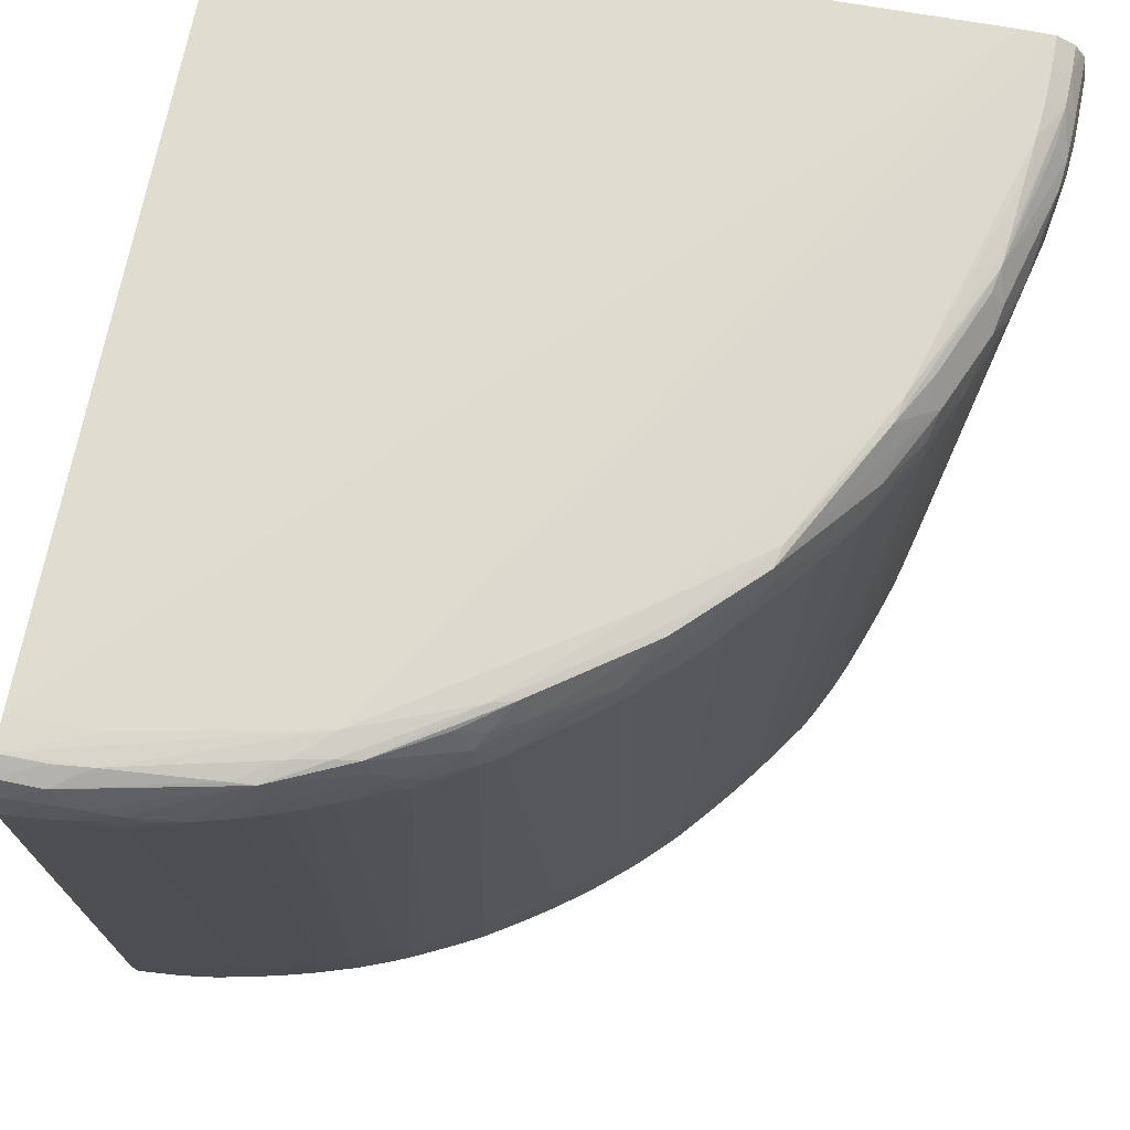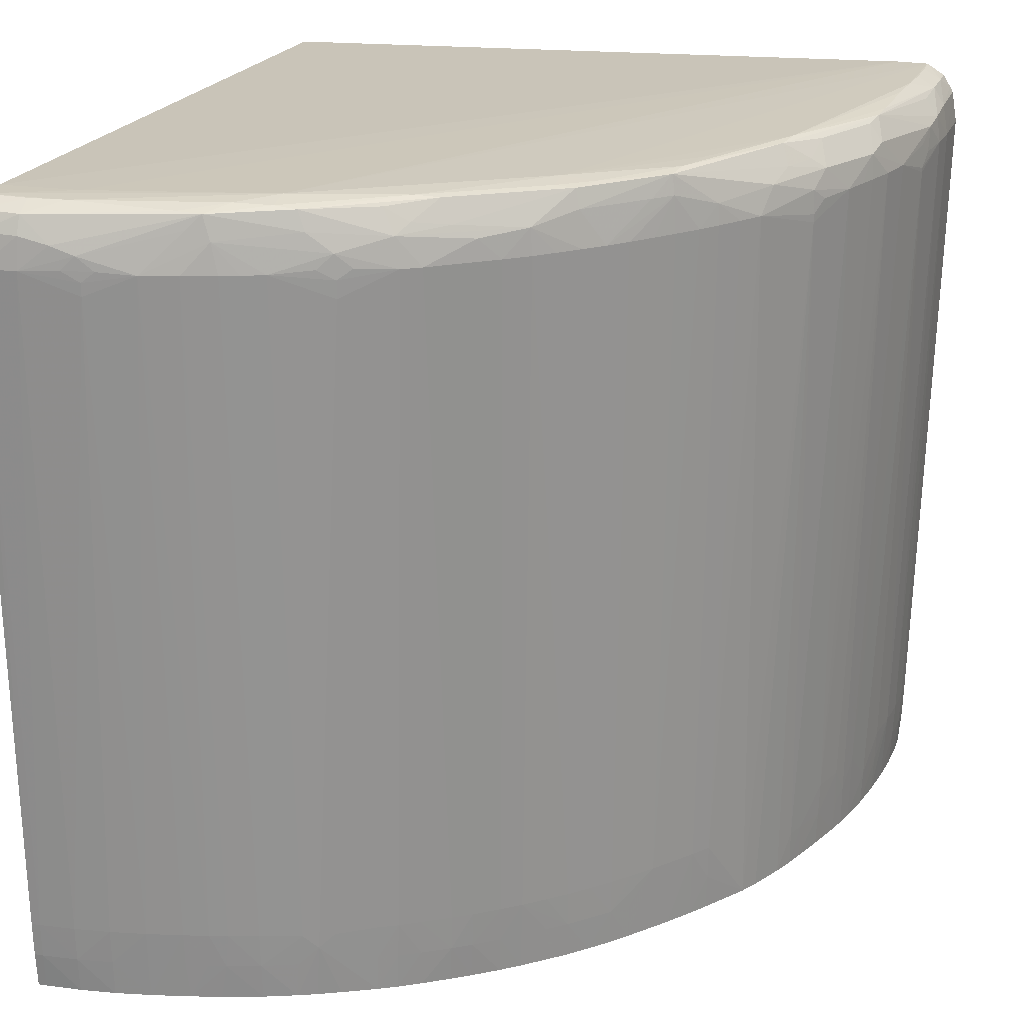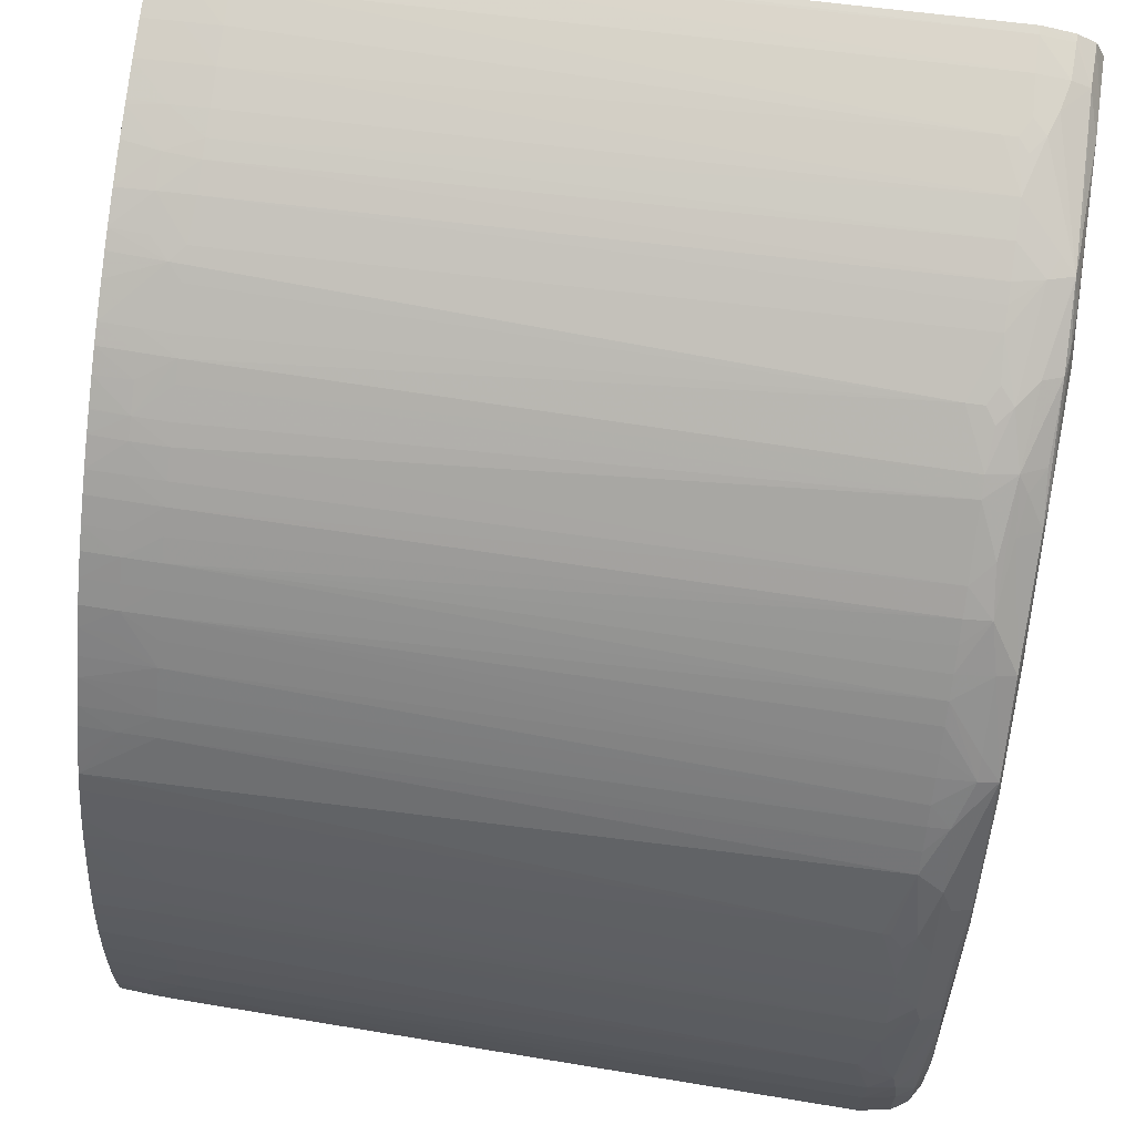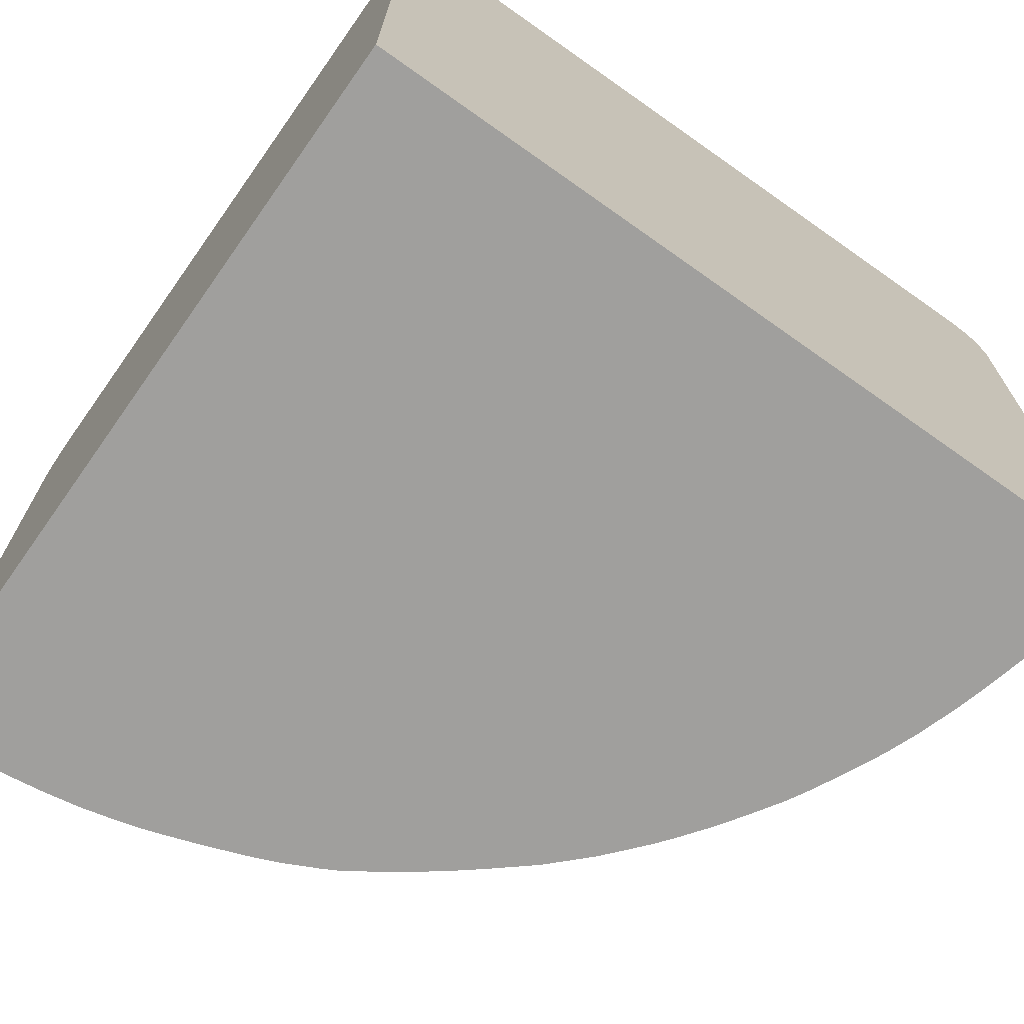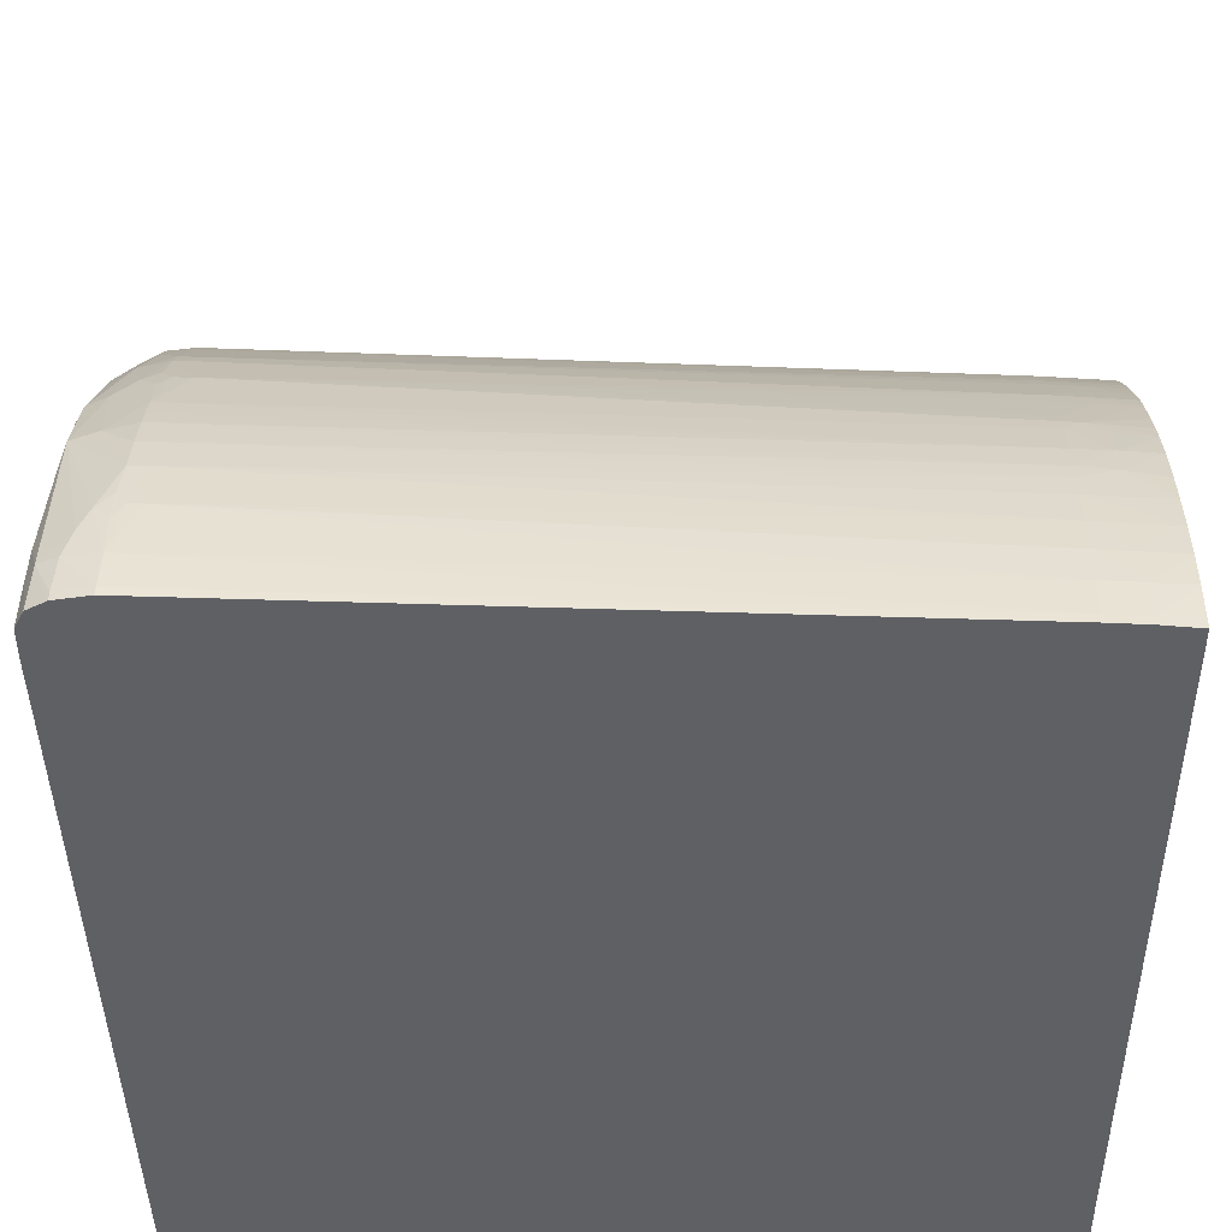
<metadata>
{"format":"obj","ext":"obj","renderer":"f3d","projection":"perspective","resolution":1024,"background":"white","views":[{"elev":71.1,"azim":-169.1,"up":"+Z"},{"elev":22.3,"azim":-162.7,"up":"+Z"},{"elev":68.1,"azim":-82.0,"up":"+Y"},{"elev":-71.3,"azim":54.7,"up":"+Z"},{"elev":45.9,"azim":91.0,"up":"+Y"}]}
</metadata>
<code>
v -0.05232 7.738e-05 0.01387
v -0.05235 0.001607 0.01387
v -0.004385 7.738e-05 0.01387
v -0.0525 7.738e-05 0.01628
v -0.05235 0.001674 0.01387
v -0.05251 0.001674 0.01628
v -0.004385 0.05146 0.01387
v -0.004385 7.738e-05 0.06555
v -0.05257 7.738e-05 0.01861
v -0.05226 0.004008 0.01387
v -0.05259 0.001674 0.01861
v -0.05251 0.004008 0.01861
v -0.05241 0.004008 0.01628
v -0.004887 0.05143 0.01387
v -0.004954 0.05163 0.01628
v -0.004385 0.05167 0.0163
v -0.004385 0.04843 0.06684
v -0.04926 7.738e-05 0.06695
v -0.05362 7.738e-05 0.06299
v -0.05204 0.006346 0.01387
v -0.05358 0.004008 0.06299
v -0.05229 0.006346 0.01861
v -0.05342 0.006346 0.06299
v -0.004954 0.05142 0.01387
v -0.007291 0.0514 0.01628
v -0.004954 0.05172 0.01861
v -0.004385 0.05176 0.01861
v -0.004385 0.05174 0.01807
v -0.007291 0.05123 0.01387
v -0.004385 0.05047 0.06684
v -0.009624 0.04838 0.06693
v -0.0213 0.04605 0.06706
v -0.05139 7.738e-05 0.06693
v -0.05327 7.738e-05 0.06504
v -0.05174 0.008613 0.01387
v -0.05323 0.004008 0.06501
v -0.05316 0.006346 0.06474
v -0.05192 0.00868 0.01861
v -0.05183 0.00868 0.01628
v -0.05173 0.00868 0.01387
v -0.05285 0.009931 0.06171
v -0.05298 0.008087 0.06444
v -0.053 0.008793 0.06287
v -0.05285 0.009931 0.06201
v -0.009561 0.05091 0.01387
v -0.009624 0.05103 0.01628
v -0.009624 0.05114 0.01861
v -0.007291 0.05149 0.01861
v -0.007291 0.05246 0.06299
v -0.004954 0.05267 0.06299
v -0.004385 0.0527 0.06299
v -0.004385 0.05164 0.06626
v -0.007291 0.05049 0.06682
v -0.009624 0.05025 0.06684
v -0.01897 0.04803 0.06686
v -0.0213 0.04753 0.06675
v -0.02831 0.0432 0.06682
v -0.03531 0.03671 0.06689
v -0.05114 0.006346 0.06687
v -0.0514 0.001674 0.06691
v -0.05257 0.001674 0.06622
v -0.05256 7.738e-05 0.06621
v -0.05306 7.738e-05 0.06542
v -0.05251 0.004008 0.06618
v -0.05231 0.006346 0.06591
v -0.05039 0.01423 0.06644
v -0.05141 0.01102 0.01628
v -0.05132 0.01102 0.01387
v -0.05205 0.01335 0.06299
v -0.05091 0.01335 0.01861
v -0.05276 0.009643 0.06357
v -0.05096 0.01569 0.06503
v -0.009624 0.0509 0.01387
v -0.01189 0.05044 0.01387
v -0.01196 0.05067 0.01861
v -0.01103 0.05192 0.06163
v -0.01103 0.05192 0.06246
v -0.009831 0.05209 0.06314
v -0.01075 0.05188 0.06402
v -0.00919 0.05202 0.06456
v -0.007291 0.05217 0.06501
v -0.004954 0.05229 0.06509
v -0.004385 0.05241 0.06457
v -0.004385 0.0518 0.06597
v -0.007291 0.05166 0.06618
v -0.004954 0.05163 0.06625
v -0.01618 0.04965 0.06656
v -0.01774 0.04953 0.06646
v -0.02267 0.04731 0.06656
v -0.02978 0.04274 0.06666
v -0.03655 0.03795 0.06654
v -0.03531 0.03827 0.06669
v -0.03745 0.03651 0.06667
v -0.04153 0.03203 0.06676
v -0.04233 0.02957 0.0668
v -0.04643 0.0227 0.06679
v -0.05134 0.004008 0.06688
v -0.0509 0.00868 0.06678
v -0.05056 0.01267 0.06654
v -0.04611 0.02424 0.06665
v -0.04791 0.0209 0.0663
v -0.0501 0.01569 0.0662
v -0.05078 0.01329 0.01387
v -0.05066 0.01727 0.06459
v -0.05144 0.01569 0.06299
v -0.05053 0.01463 0.01681
v -0.01196 0.05042 0.01387
v -0.0143 0.05011 0.01861
v -0.0143 0.05125 0.06299
v -0.01187 0.05174 0.06314
v -0.01683 0.04999 0.06554
v -0.004385 0.0523 0.06509
v -0.0232 0.04756 0.06532
v -0.01827 0.04973 0.06491
v -0.02694 0.04478 0.06642
v -0.02782 0.0453 0.06486
v -0.02849 0.04442 0.06552
v -0.03059 0.04314 0.0652
v -0.03683 0.03824 0.06532
v -0.04125 0.03333 0.06657
v -0.03456 0.0406 0.06467
v -0.04663 0.02502 0.06539
v -0.04769 0.02289 0.06544
v -0.04853 0.02224 0.06474
v -0.05048 0.01445 0.01387
v -0.04975 0.02036 0.06299
v -0.05033 0.01877 0.06299
v -0.05076 0.0176 0.06299
v -0.04948 0.01802 0.01861
v -0.0502 0.01586 0.01861
v -0.05022 0.01552 0.01613
v -0.01421 0.04987 0.01387
v -0.0143 0.04999 0.01628
v -0.01591 0.04968 0.01861
v -0.01663 0.0506 0.06299
v -0.0248 0.04721 0.06408
v -0.01873 0.0499 0.06299
v -0.0199 0.04945 0.06299
v -0.0213 0.04889 0.06299
v -0.02819 0.04553 0.06299
v -0.02935 0.04479 0.06299
v -0.03195 0.04264 0.06434
v -0.04033 0.03471 0.06532
v -0.03713 0.03848 0.06299
v -0.0383 0.03735 0.06299
v -0.04145 0.03354 0.06532
v -0.0436 0.031 0.06433
v -0.04614 0.02691 0.06466
v -0.03324 0.04189 0.06299
v -0.03471 0.04072 0.06299
v -0.03588 0.03965 0.06299
v -0.04812 0.02379 0.06368
v -0.05009 0.01569 0.01387
v -0.04864 0.02289 0.06294
v -0.04818 0.02391 0.06161
v -0.04812 0.02143 0.01628
v -0.04856 0.02026 0.01628
v -0.0494 0.01802 0.01628
v -0.01449 0.0498 0.01387
v -0.01569 0.04961 0.01628
v -0.01686 0.04929 0.01628
v -0.01708 0.04934 0.01861
v -0.02387 0.04774 0.06318
v -0.02494 0.04728 0.06253
v -0.02582 0.0468 0.06318
v -0.01897 0.04869 0.01861
v -0.02494 0.04728 0.0614
v -0.02154 0.04764 0.0184
v -0.02709 0.04485 0.01861
v -0.02831 0.04407 0.01861
v -0.03008 0.04294 0.01861
v -0.03124 0.04215 0.01861
v -0.03646 0.03786 0.01861
v -0.0394 0.03618 0.06299
v -0.03762 0.03669 0.01861
v -0.03879 0.0355 0.01861
v -0.04057 0.03486 0.06299
v -0.0416 0.03369 0.06299
v -0.04277 0.03229 0.06299
v -0.04368 0.03112 0.06299
v -0.04473 0.0297 0.06299
v -0.0457 0.02833 0.06299
v -0.03281 0.04098 0.01861
v -0.03397 0.04007 0.01861
v -0.0353 0.0389 0.01861
v -0.04818 0.02391 0.06213
v -0.0493 0.01802 0.01387
v -0.04576 0.0261 0.01387
v -0.04641 0.02493 0.01387
v -0.04749 0.0227 0.01387
v -0.04808 0.02132 0.01387
v -0.04852 0.02015 0.01387
v -0.01642 0.04926 0.01387
v -0.01897 0.04844 0.01387
v -0.01897 0.04859 0.01628
v -0.02247 0.04721 0.01748
v -0.02343 0.04676 0.0184
v -0.02592 0.04547 0.01861
v -0.02121 0.04768 0.01628
v -0.02583 0.04543 0.01628
v -0.02573 0.04538 0.01387
v -0.027 0.0448 0.01628
v -0.02831 0.04399 0.01628
v -0.03001 0.0429 0.01628
v -0.03118 0.04209 0.01628
v -0.03641 0.03781 0.01628
v -0.03757 0.03664 0.01628
v -0.03874 0.03546 0.01628
v -0.0398 0.03433 0.01861
v -0.04097 0.03297 0.01861
v -0.04189 0.0318 0.01861
v -0.04306 0.03029 0.01861
v -0.04391 0.02912 0.01861
v -0.03272 0.04093 0.01628
v -0.03389 0.04 0.01628
v -0.03524 0.03883 0.01628
v -0.04386 0.02904 0.01628
v -0.04489 0.02736 0.01387
v -0.021 0.04764 0.01387
v -0.02106 0.04762 0.01387
v -0.02223 0.04711 0.01387
v -0.02364 0.04643 0.01387
v -0.0269 0.04474 0.01387
v -0.02828 0.04388 0.01387
v -0.02984 0.04285 0.01387
v -0.02992 0.0428 0.01387
v -0.03106 0.04202 0.01387
v -0.03264 0.04085 0.01387
v -0.03516 0.03876 0.01387
v -0.03633 0.03773 0.01387
v -0.0375 0.03656 0.01387
v -0.03867 0.03537 0.01387
v -0.03963 0.03424 0.01387
v -0.03973 0.03429 0.01628
v -0.04083 0.03281 0.01387
v -0.04175 0.03167 0.01387
v -0.04294 0.03012 0.01387
v -0.03268 0.04082 0.01387
v -0.03381 0.03993 0.01387
v -0.04376 0.02899 0.01387
f 1 2 5
f 1 5 10
f 1 10 20
f 1 20 35
f 1 35 40
f 1 40 68
f 1 68 103
f 1 103 125
f 1 125 153
f 1 153 187
f 1 187 192
f 1 192 191
f 1 191 190
f 1 190 189
f 1 189 188
f 1 188 218
f 1 218 240
f 1 240 237
f 1 237 236
f 1 236 235
f 1 235 233
f 1 233 232
f 1 232 231
f 1 231 230
f 1 230 229
f 1 229 239
f 1 239 238
f 1 238 228
f 1 228 227
f 1 227 226
f 1 226 225
f 1 225 224
f 1 224 223
f 1 223 201
f 1 201 222
f 1 222 221
f 1 221 220
f 1 220 219
f 1 219 194
f 1 194 193
f 1 193 159
f 1 159 132
f 1 132 107
f 1 107 74
f 1 74 73
f 1 73 45
f 1 45 29
f 1 29 24
f 1 24 14
f 1 14 7
f 1 7 3
f 1 3 8
f 1 8 18
f 1 18 33
f 1 33 62
f 1 62 63
f 1 63 34
f 1 34 19
f 1 19 9
f 1 9 4
f 1 4 2
f 2 4 6
f 2 6 5
f 3 7 16
f 3 16 28
f 3 28 27
f 3 27 51
f 3 51 83
f 3 83 112
f 3 112 84
f 3 84 52
f 3 52 30
f 3 30 17
f 3 17 8
f 4 9 11
f 4 11 6
f 5 6 10
f 6 11 12
f 6 12 13
f 6 13 10
f 7 14 15
f 7 15 16
f 8 17 18
f 9 19 11
f 10 13 20
f 11 19 21
f 11 21 12
f 12 22 13
f 12 21 23
f 12 23 22
f 13 22 20
f 14 24 15
f 15 25 26
f 15 26 27
f 15 27 28
f 15 28 16
f 15 24 29
f 15 29 25
f 17 30 31
f 17 31 18
f 18 31 32
f 18 32 33
f 19 34 21
f 20 22 35
f 21 34 36
f 21 36 37
f 21 37 23
f 22 38 39
f 22 39 40
f 22 40 35
f 22 23 41
f 22 41 38
f 23 37 42
f 23 42 43
f 23 43 44
f 23 44 41
f 25 29 45
f 25 45 46
f 25 46 47
f 25 47 48
f 25 48 26
f 26 48 49
f 26 49 50
f 26 50 27
f 27 50 51
f 30 52 53
f 30 53 54
f 30 54 32
f 30 32 31
f 32 55 56
f 32 56 57
f 32 57 58
f 32 58 33
f 32 54 55
f 33 58 59
f 33 59 60
f 33 60 61
f 33 61 62
f 34 63 36
f 36 63 61
f 36 61 64
f 36 64 37
f 37 64 65
f 37 65 66
f 37 66 42
f 38 67 68
f 38 68 39
f 38 41 67
f 39 68 40
f 41 44 69
f 41 69 70
f 41 70 67
f 42 69 71
f 42 71 43
f 42 66 72
f 42 72 69
f 43 71 69
f 43 69 44
f 45 73 46
f 46 73 74
f 46 74 75
f 46 75 47
f 47 75 76
f 47 76 48
f 48 76 49
f 49 76 77
f 49 77 78
f 49 78 79
f 49 79 80
f 49 80 81
f 49 81 50
f 50 81 82
f 50 82 51
f 51 82 83
f 52 84 85
f 52 85 86
f 52 86 53
f 53 86 85
f 53 85 54
f 54 85 87
f 54 87 55
f 55 87 88
f 55 88 56
f 56 89 57
f 56 88 89
f 57 89 90
f 57 90 91
f 57 91 92
f 57 92 58
f 58 92 93
f 58 93 94
f 58 94 95
f 58 95 96
f 58 96 59
f 59 97 60
f 59 96 98
f 59 98 64
f 59 64 97
f 60 97 61
f 61 97 64
f 61 63 62
f 64 98 99
f 64 99 66
f 64 66 65
f 66 99 96
f 66 96 100
f 66 100 101
f 66 101 102
f 66 102 72
f 67 70 103
f 67 103 68
f 69 72 104
f 69 104 105
f 69 105 106
f 69 106 70
f 70 106 103
f 72 102 104
f 74 107 75
f 75 107 108
f 75 108 109
f 75 109 76
f 76 109 77
f 77 109 110
f 77 110 78
f 78 110 79
f 79 110 109
f 79 109 111
f 79 111 88
f 79 88 80
f 80 88 85
f 80 85 81
f 81 85 82
f 82 112 83
f 82 85 112
f 84 112 85
f 85 88 87
f 88 113 89
f 88 111 114
f 88 114 113
f 89 115 90
f 89 113 116
f 89 116 115
f 90 115 117
f 90 117 118
f 90 118 91
f 91 119 120
f 91 120 93
f 91 93 92
f 91 118 121
f 91 121 119
f 93 120 94
f 94 96 95
f 94 120 100
f 94 100 96
f 96 99 98
f 100 120 122
f 100 122 123
f 100 123 101
f 101 123 124
f 101 124 102
f 102 124 104
f 103 106 125
f 104 124 126
f 104 126 127
f 104 127 128
f 104 128 105
f 105 128 129
f 105 129 130
f 105 130 106
f 106 130 131
f 106 131 125
f 107 132 133
f 107 133 108
f 108 133 134
f 108 134 109
f 109 135 114
f 109 114 111
f 109 134 135
f 113 114 136
f 113 136 116
f 114 135 137
f 114 137 138
f 114 138 139
f 114 139 136
f 115 116 117
f 116 136 140
f 116 140 141
f 116 141 142
f 116 142 121
f 116 121 118
f 116 118 117
f 119 143 120
f 119 121 144
f 119 144 145
f 119 145 143
f 120 143 146
f 120 146 147
f 120 147 148
f 120 148 122
f 121 142 149
f 121 149 150
f 121 150 151
f 121 151 144
f 122 148 124
f 122 124 123
f 124 148 152
f 124 152 126
f 125 131 153
f 126 152 154
f 126 154 155
f 126 155 156
f 126 156 129
f 126 129 127
f 127 129 128
f 129 156 157
f 129 157 158
f 129 158 130
f 130 158 153
f 130 153 131
f 132 159 133
f 133 159 134
f 134 159 160
f 134 160 161
f 134 161 162
f 134 162 135
f 135 162 137
f 136 139 163
f 136 163 164
f 136 164 165
f 136 165 140
f 137 162 166
f 137 166 138
f 138 166 139
f 139 167 164
f 139 164 163
f 139 166 168
f 139 168 167
f 140 165 164
f 140 164 167
f 140 167 169
f 140 169 170
f 140 170 141
f 141 149 142
f 141 170 171
f 141 171 172
f 141 172 149
f 143 145 146
f 144 151 173
f 144 173 145
f 145 174 146
f 145 173 175
f 145 175 176
f 145 176 174
f 146 174 177
f 146 177 178
f 146 178 179
f 146 179 147
f 147 179 180
f 147 180 181
f 147 181 182
f 147 182 148
f 148 182 152
f 149 172 183
f 149 183 184
f 149 184 150
f 150 184 185
f 150 185 173
f 150 173 151
f 152 182 186
f 152 186 154
f 153 158 187
f 154 186 155
f 155 186 182
f 155 182 188
f 155 188 189
f 155 189 190
f 155 190 156
f 156 190 191
f 156 191 157
f 157 191 192
f 157 192 158
f 158 192 187
f 159 193 161
f 159 161 160
f 161 193 194
f 161 194 195
f 161 195 162
f 162 195 166
f 166 195 168
f 167 168 196
f 167 196 197
f 167 197 198
f 167 198 169
f 168 195 199
f 168 199 196
f 169 198 200
f 169 200 201
f 169 201 202
f 169 202 203
f 169 203 204
f 169 204 170
f 170 204 171
f 171 204 172
f 172 204 205
f 172 205 183
f 173 185 206
f 173 206 175
f 174 176 177
f 175 206 207
f 175 207 208
f 175 208 176
f 176 208 209
f 176 209 178
f 176 178 177
f 178 209 210
f 178 210 179
f 179 210 211
f 179 211 180
f 180 211 212
f 180 212 181
f 181 212 213
f 181 213 182
f 182 213 188
f 183 205 214
f 183 214 184
f 184 214 215
f 184 215 216
f 184 216 206
f 184 206 185
f 188 213 217
f 188 217 218
f 194 219 195
f 195 219 199
f 196 199 220
f 196 220 221
f 196 221 222
f 196 222 201
f 196 201 200
f 196 200 197
f 197 200 198
f 199 219 220
f 201 223 202
f 202 223 203
f 203 223 224
f 203 224 204
f 204 224 225
f 204 225 226
f 204 226 227
f 204 227 205
f 205 227 228
f 205 228 214
f 206 216 229
f 206 229 230
f 206 230 231
f 206 231 207
f 207 231 208
f 208 231 232
f 208 232 233
f 208 233 234
f 208 234 210
f 208 210 209
f 210 234 233
f 210 233 235
f 210 235 236
f 210 236 211
f 211 236 212
f 212 236 237
f 212 237 217
f 212 217 213
f 214 228 238
f 214 238 239
f 214 239 215
f 215 239 229
f 215 229 216
f 217 237 240
f 217 240 218

</code>
